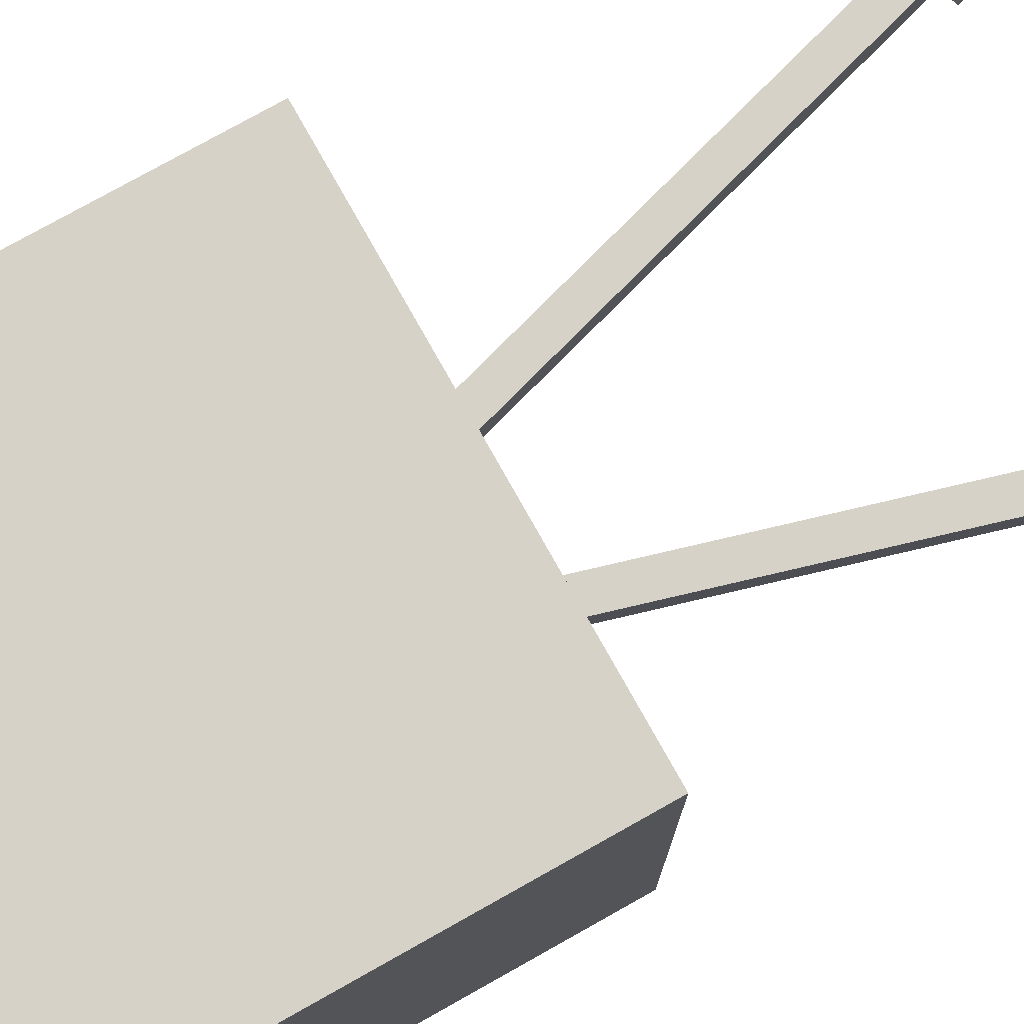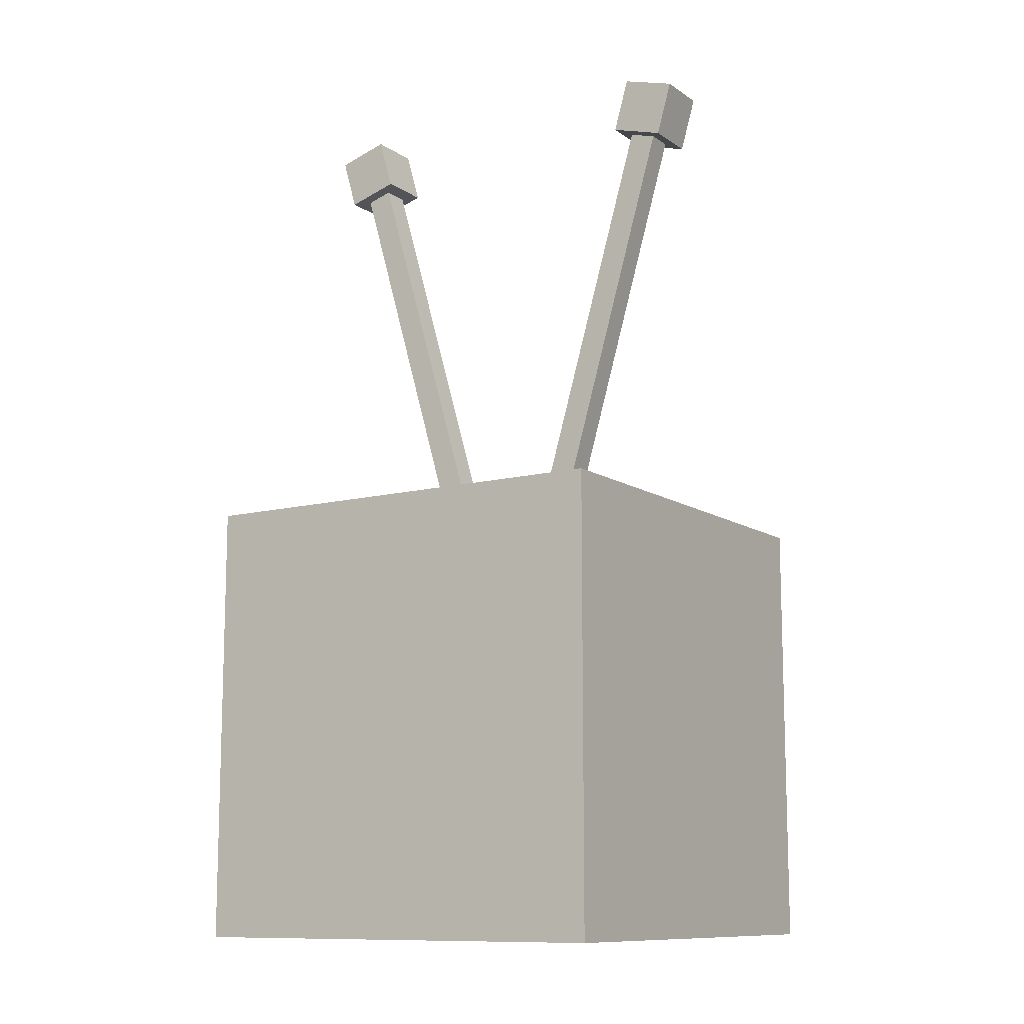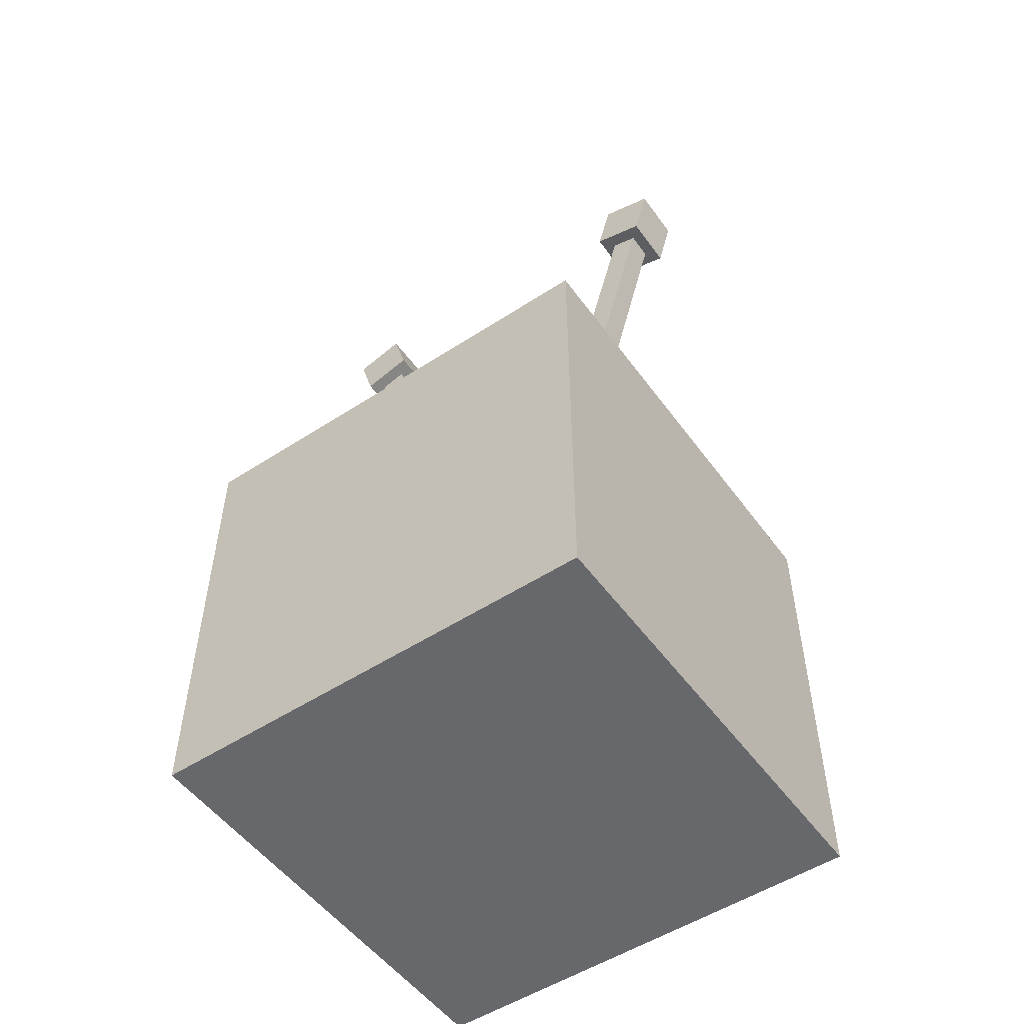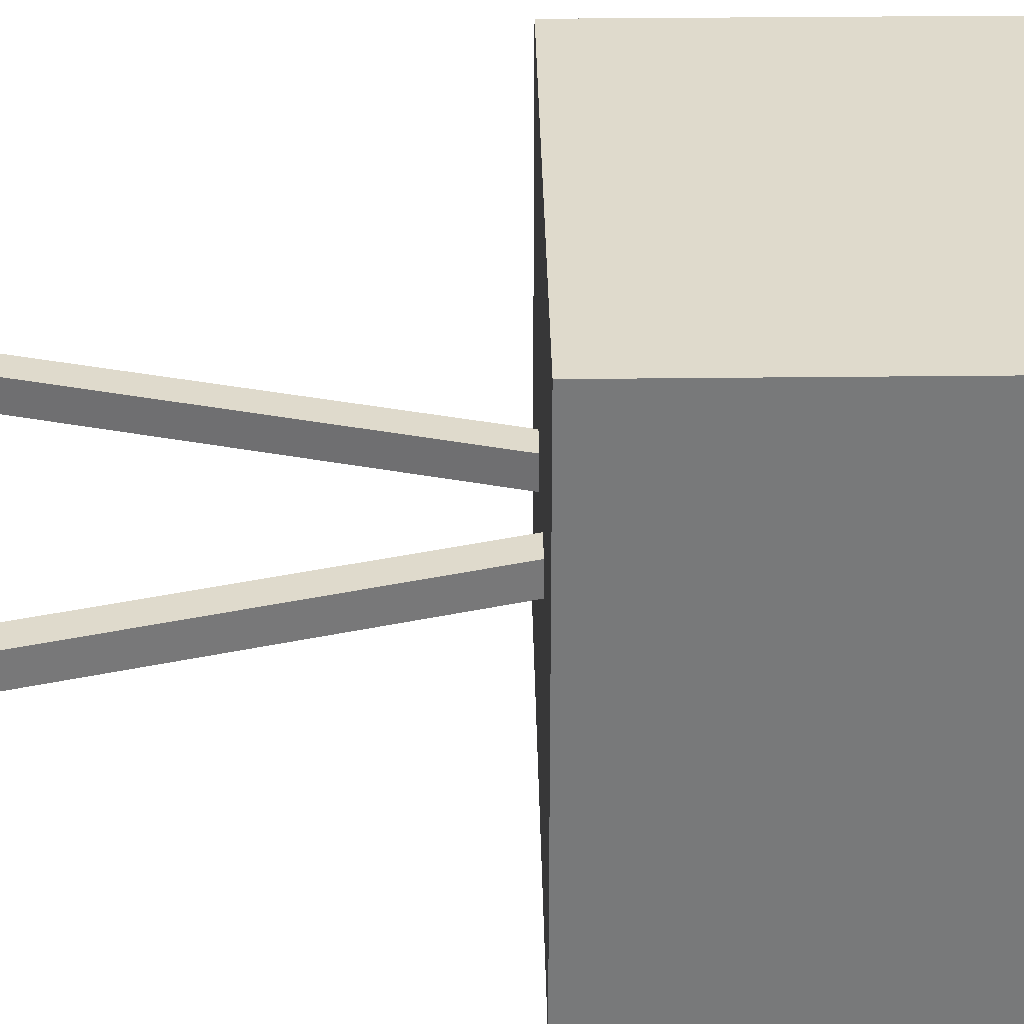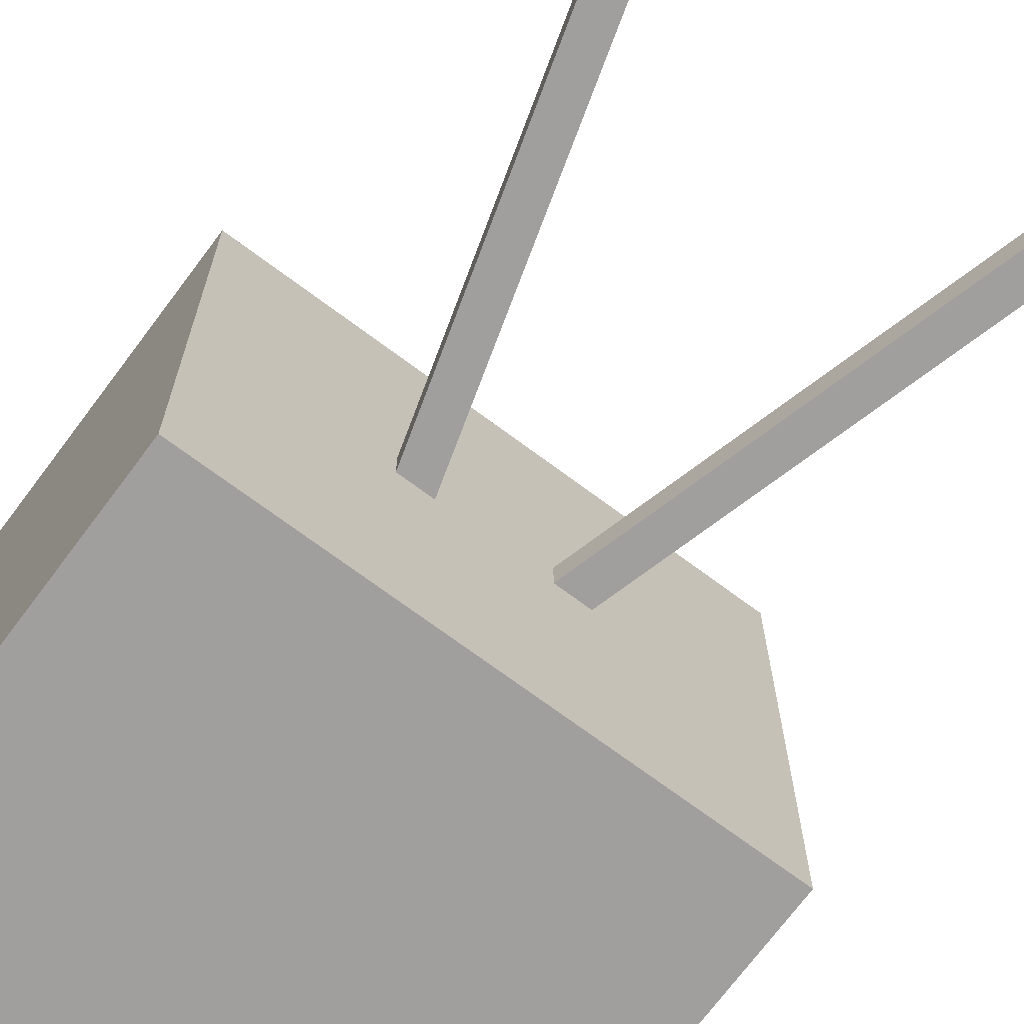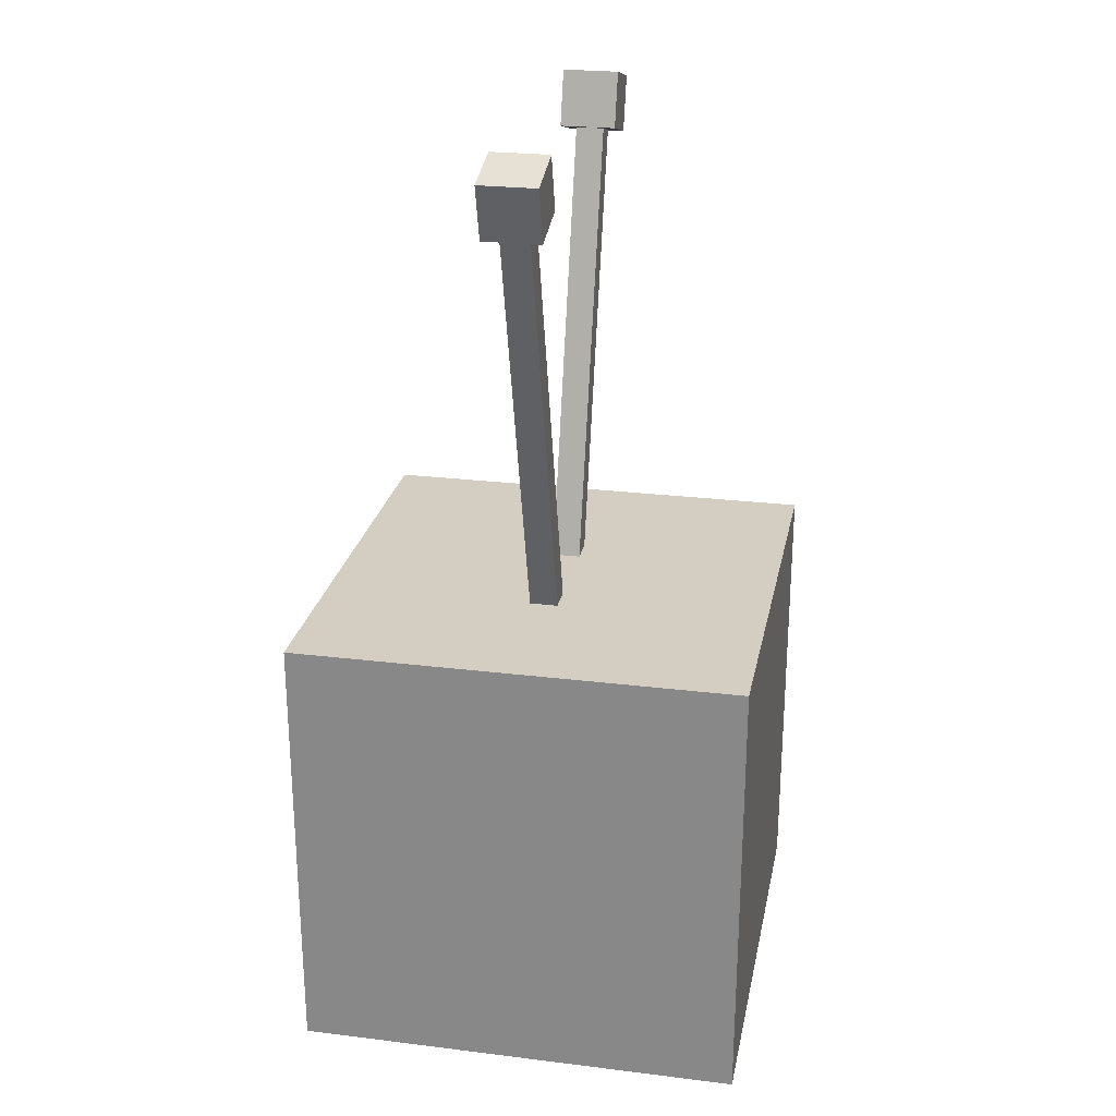
<metadata>
{"format":"obj","ext":"obj","renderer":"f3d","projection":"perspective","resolution":1024,"background":"white","views":[{"elev":77.4,"azim":60.7,"up":"+Z"},{"elev":-11.1,"azim":32.8,"up":"+Y"},{"elev":-52.3,"azim":35.1,"up":"+Y"},{"elev":32.4,"azim":-90.9,"up":"+Z"},{"elev":-71.4,"azim":143.3,"up":"+Z"},{"elev":25.1,"azim":-78.8,"up":"+Y"}]}
</metadata>
<code>
o Cube.007_Cube.015
v 0.845 1.959 0.5625
v 0.8797 2.079 0.5625
v 0.845 1.959 0.4375
v 0.8797 2.079 0.4375
v 0.965 1.924 0.5625
v 0.9998 2.044 0.5625
v 0.965 1.924 0.4375
v 0.9998 2.044 0.4375
f 1 2 4 3
f 3 4 8 7
f 7 8 6 5
f 5 6 2 1
f 3 7 5 1
f 8 4 2 6
o Cube.005_Cube.013
v 0.6 1 0.5312
v 0.875 1.95 0.5312
v 0.6 1 0.4688
v 0.875 1.95 0.4688
v 0.66 0.9826 0.5312
v 0.935 1.933 0.5312
v 0.66 0.9826 0.4688
v 0.935 1.933 0.4688
f 9 10 12 11
f 11 12 16 15
f 15 16 14 13
f 13 14 10 9
f 11 15 13 9
f 16 12 10 14
o Cube.001_Cube.005
v 0 0 1
v 0 1 1
v 0 0 0
v 0 1 0
v 1 0 1
v 1 1 1
v 1 0 0
v 1 1 0
f 17 18 20 19
f 19 20 24 23
f 23 24 22 21
f 21 22 18 17
f 19 23 21 17
f 24 20 18 22
o Cube.006_Cube.014
v 0.4 1 0.4688
v 0.125 1.95 0.4688
v 0.4 1 0.5312
v 0.125 1.95 0.5312
v 0.34 0.9826 0.4688
v 0.06496 1.933 0.4688
v 0.34 0.9826 0.5312
v 0.06496 1.933 0.5312
f 25 26 28 27
f 27 28 32 31
f 31 32 30 29
f 29 30 26 25
f 27 31 29 25
f 32 28 26 30
o Cube.008_Cube.016
v 0.155 1.959 0.4375
v 0.1203 2.079 0.4375
v 0.155 1.959 0.5625
v 0.1203 2.079 0.5625
v 0.03494 1.924 0.4375
v 0.000187 2.044 0.4375
v 0.03494 1.924 0.5625
v 0.000187 2.044 0.5625
f 33 34 36 35
f 35 36 40 39
f 39 40 38 37
f 37 38 34 33
f 35 39 37 33
f 40 36 34 38

</code>
